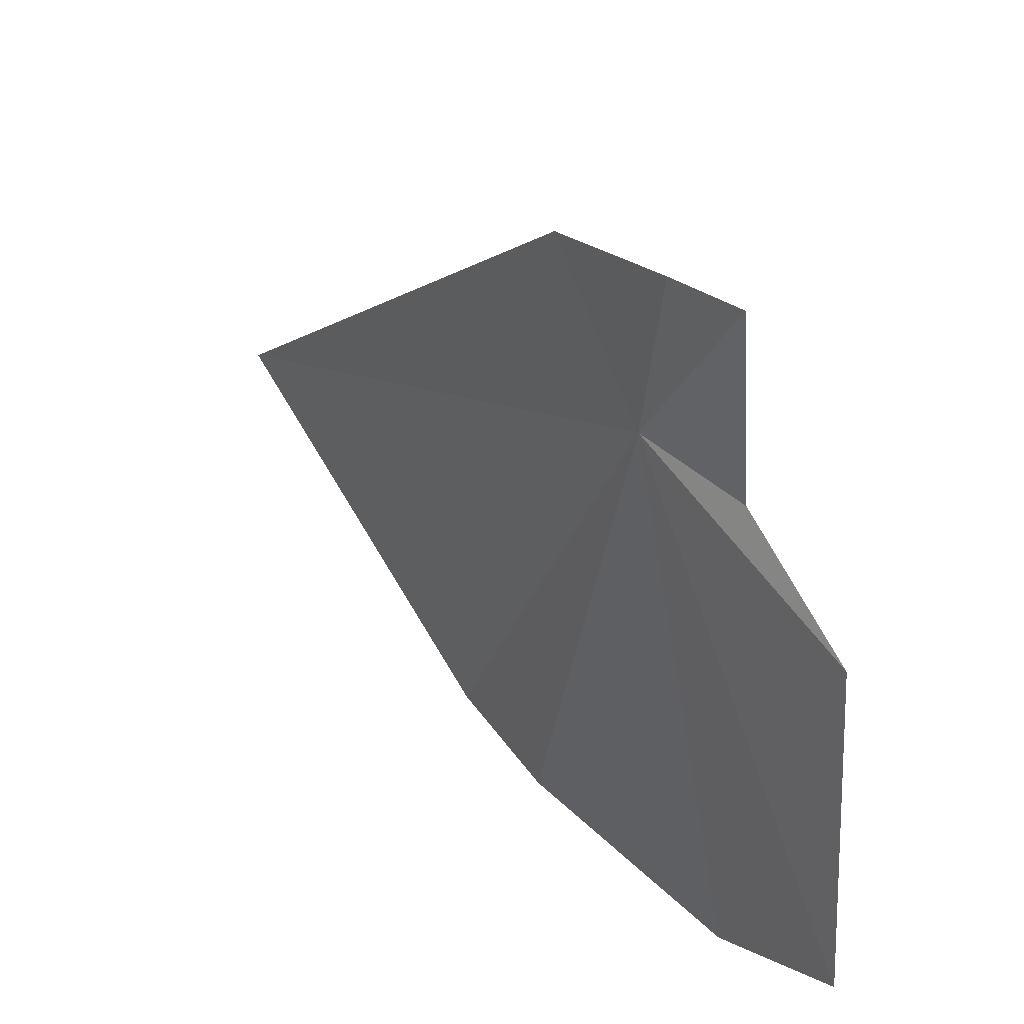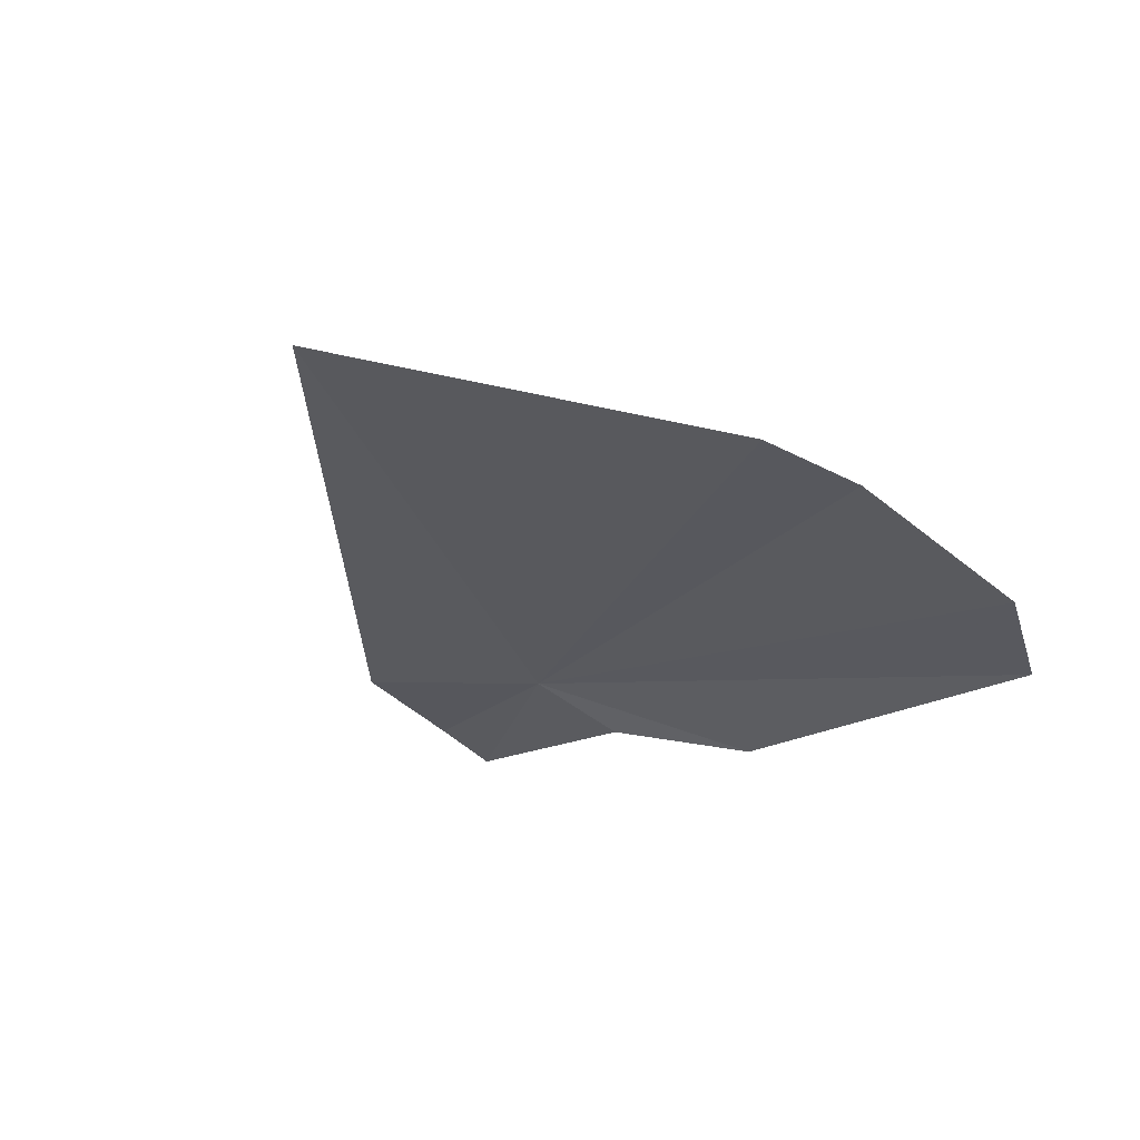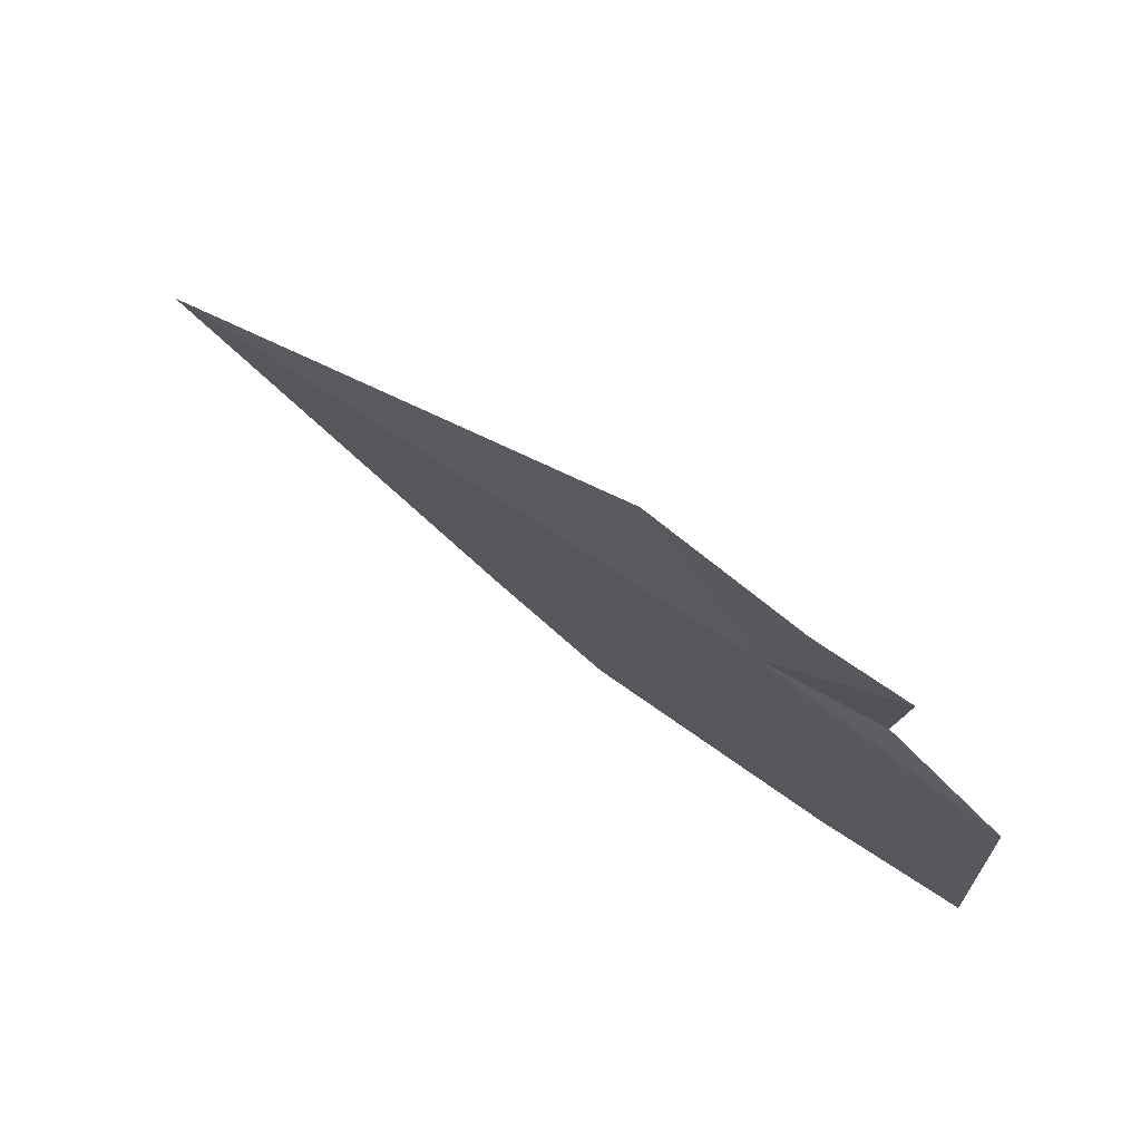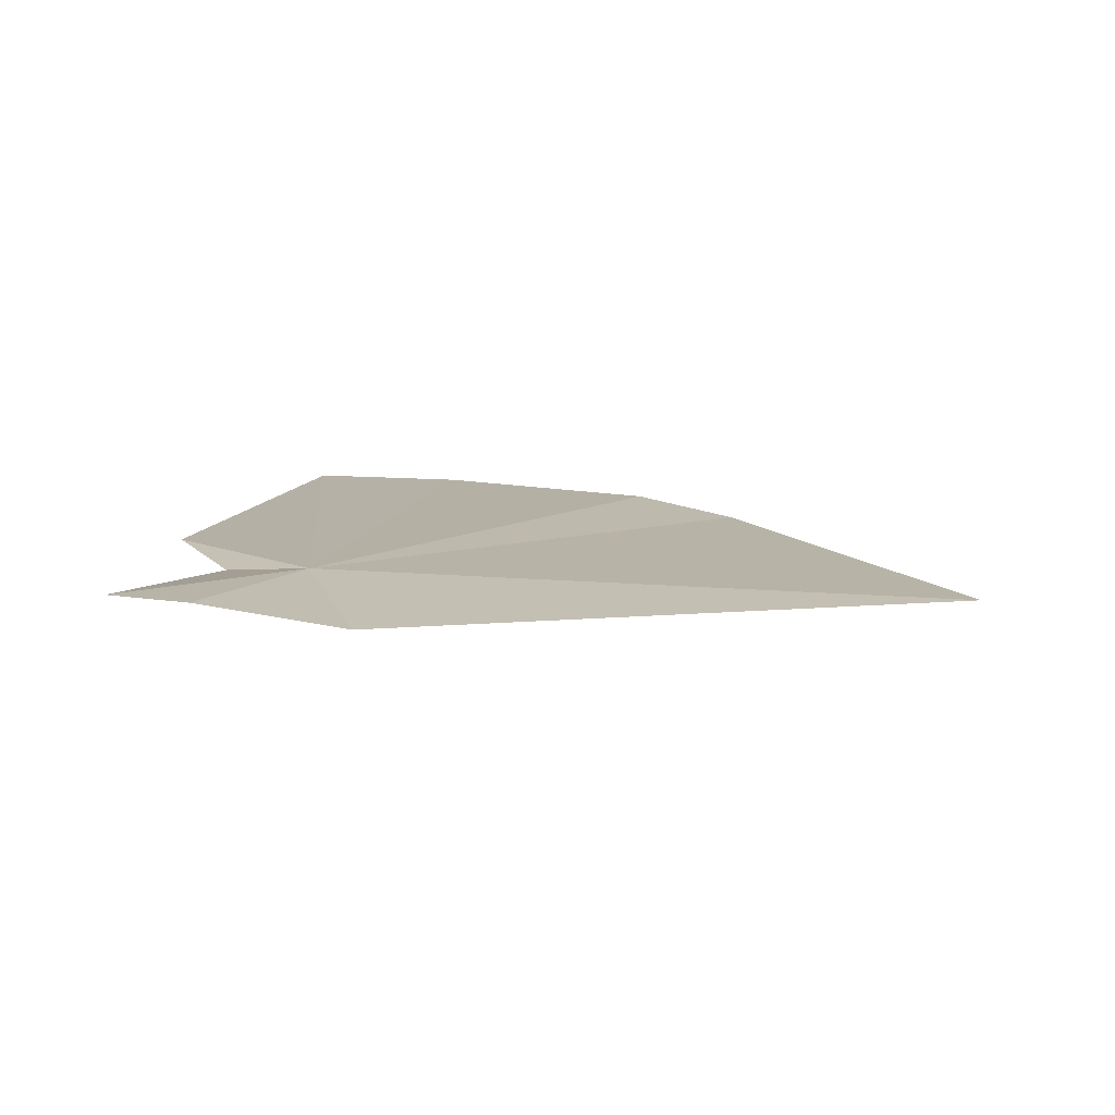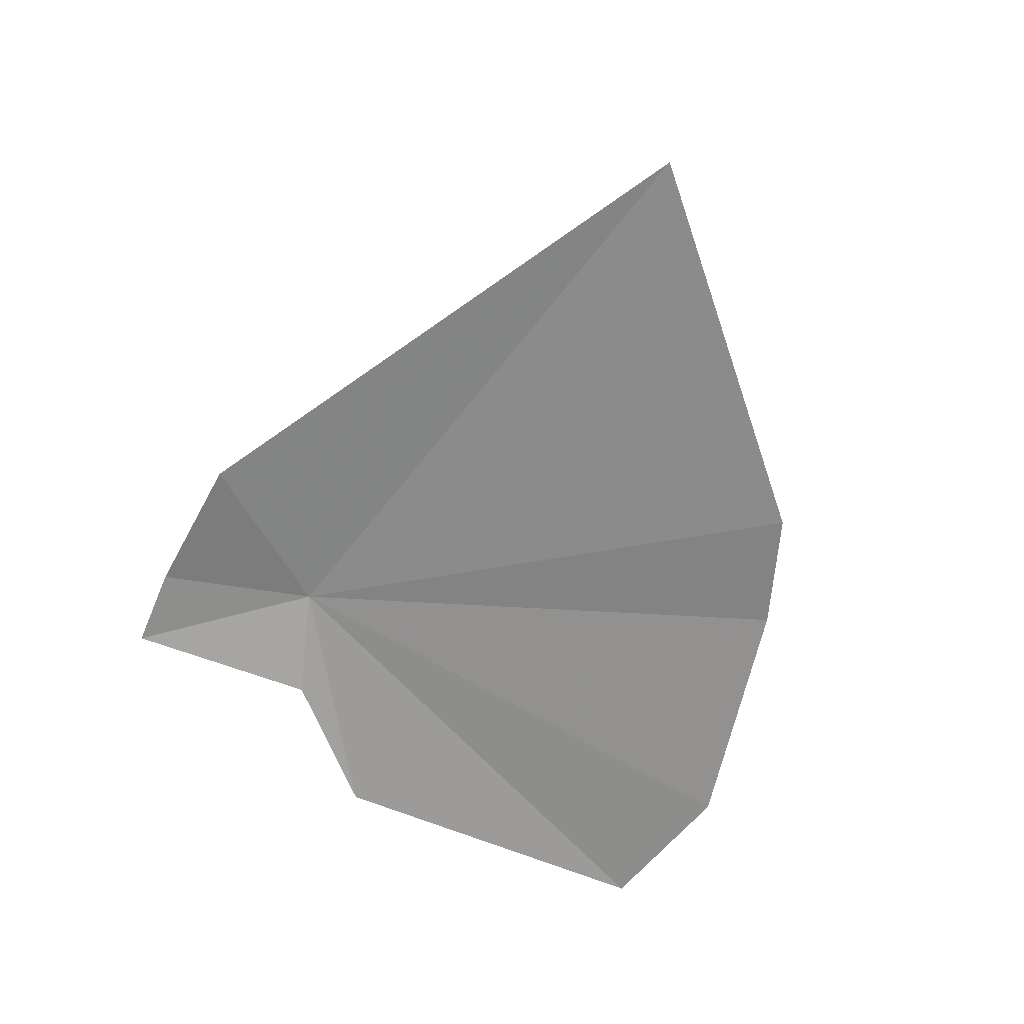
<metadata>
{"format":"obj","ext":"obj","renderer":"f3d","projection":"perspective","resolution":1024,"background":"white","views":[{"elev":32.9,"azim":51.0,"up":"+Y"},{"elev":-32.7,"azim":-54.0,"up":"+Z"},{"elev":73.3,"azim":36.2,"up":"+Y"},{"elev":16.0,"azim":-157.8,"up":"+Z"},{"elev":-63.4,"azim":-109.6,"up":"+Z"}]}
</metadata>
<code>
v 0.1282 24.72 -20.05
v -6.854 22.49 -20.25
v -1.222 26.29 -20.13
v -3.085 19.49 -20.44
v -1.705 19.1 -20.39
v 1.17 18.76 -20.51
v 0.5197 26.56 -19.97
v 1.508 26.61 -19.98
v 1.37 24.43 -20.29
v 2.699 23.25 -20.37
v 2.858 19.35 -20.47
f 1 3 2
f 1 2 4
f 1 4 5
f 1 5 6
f 1 7 3
f 1 8 7
f 1 9 8
f 1 10 9
f 1 6 11
f 1 11 10

</code>
